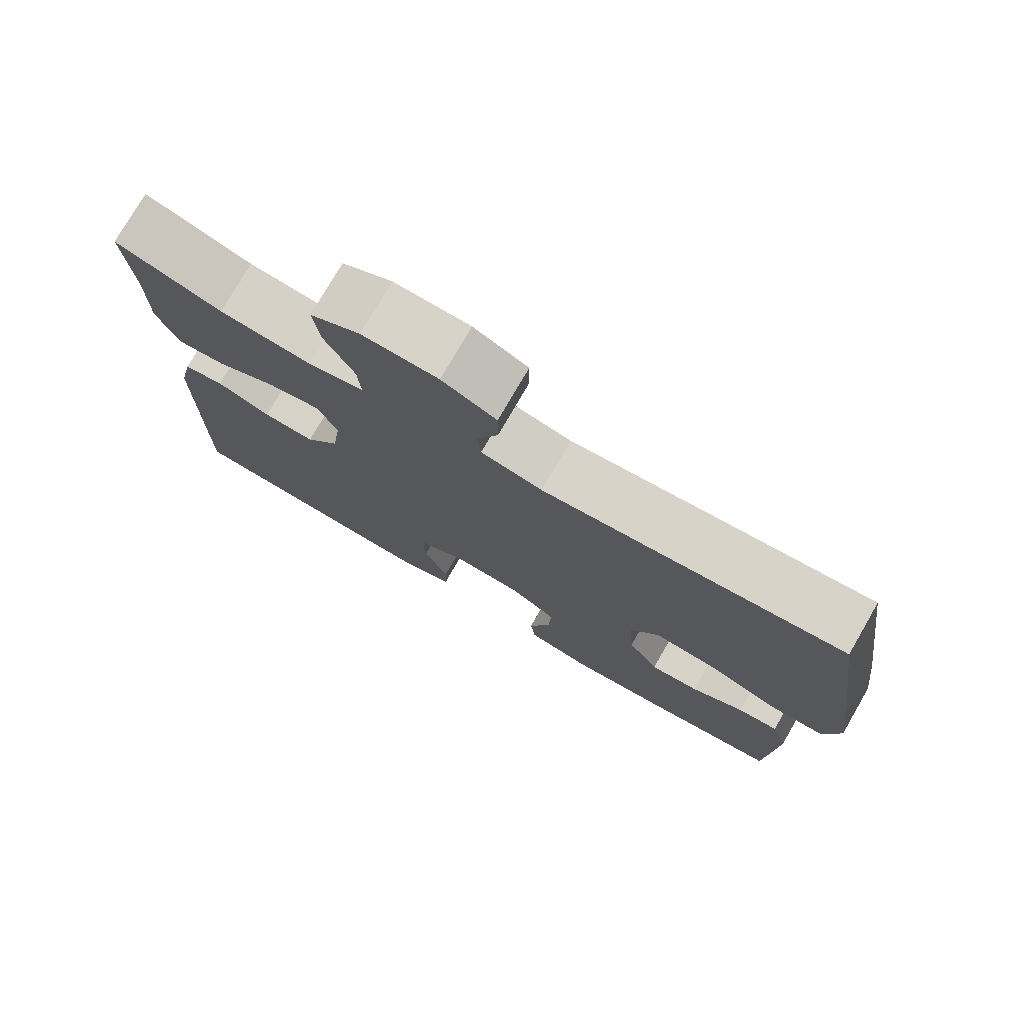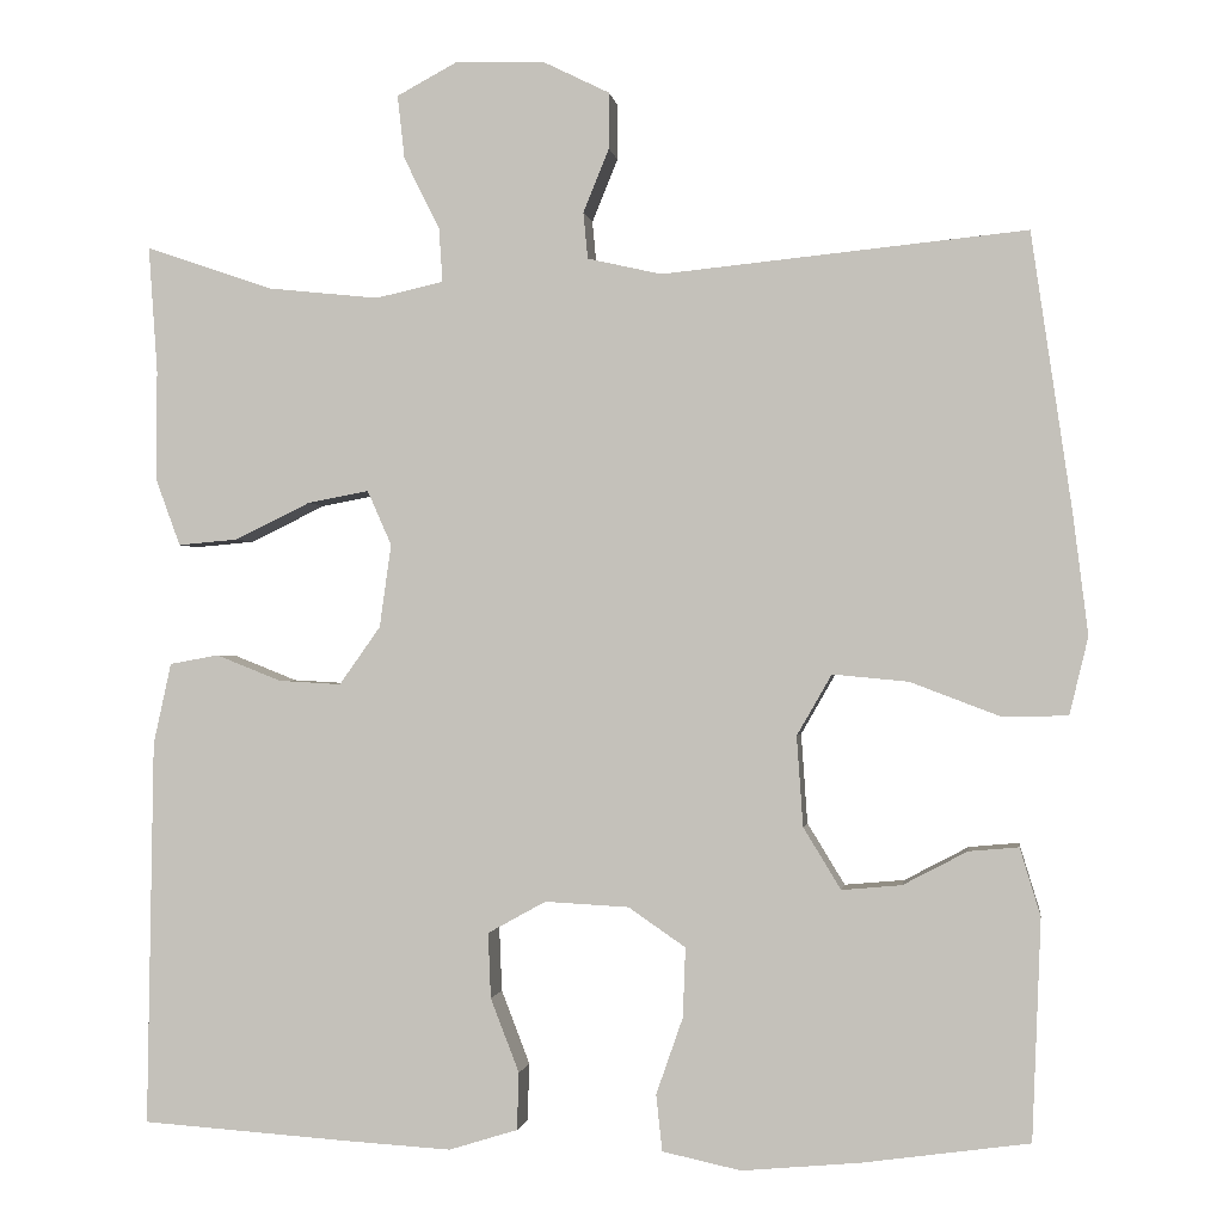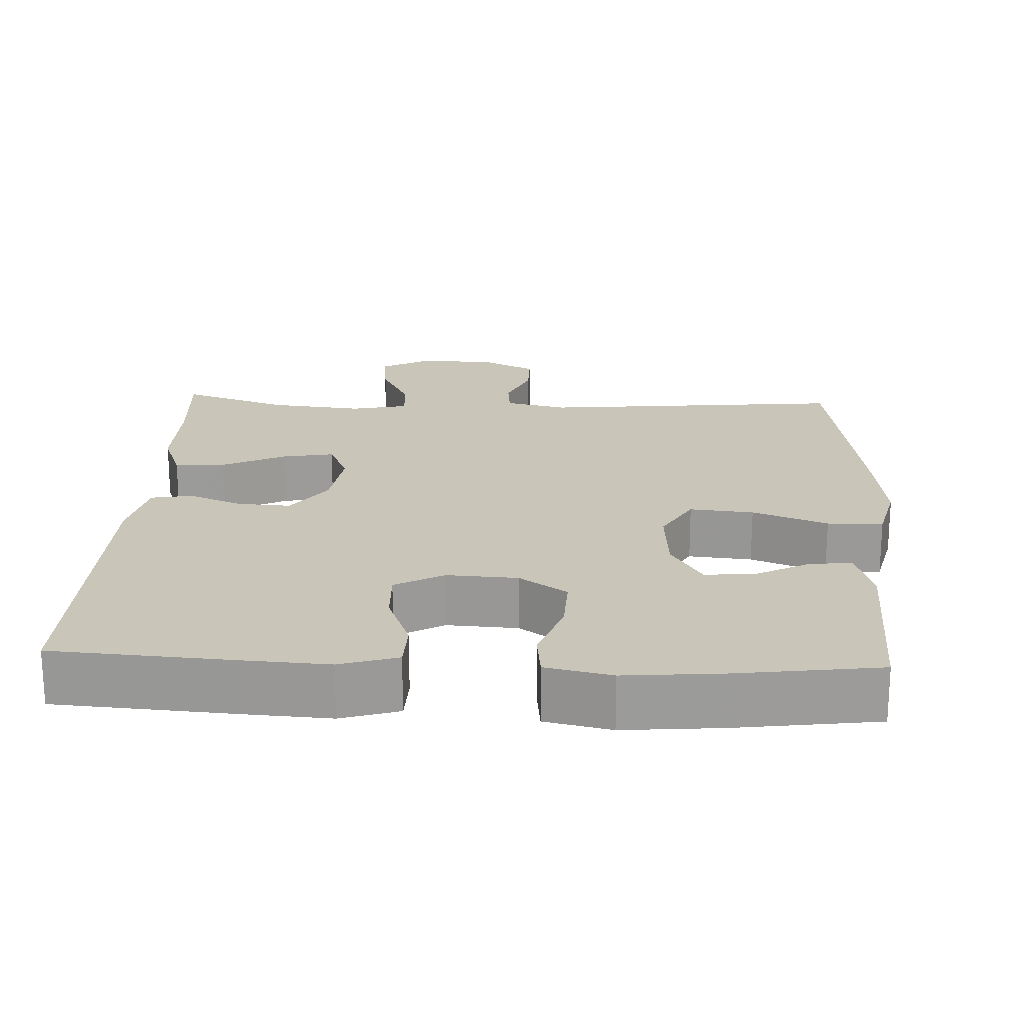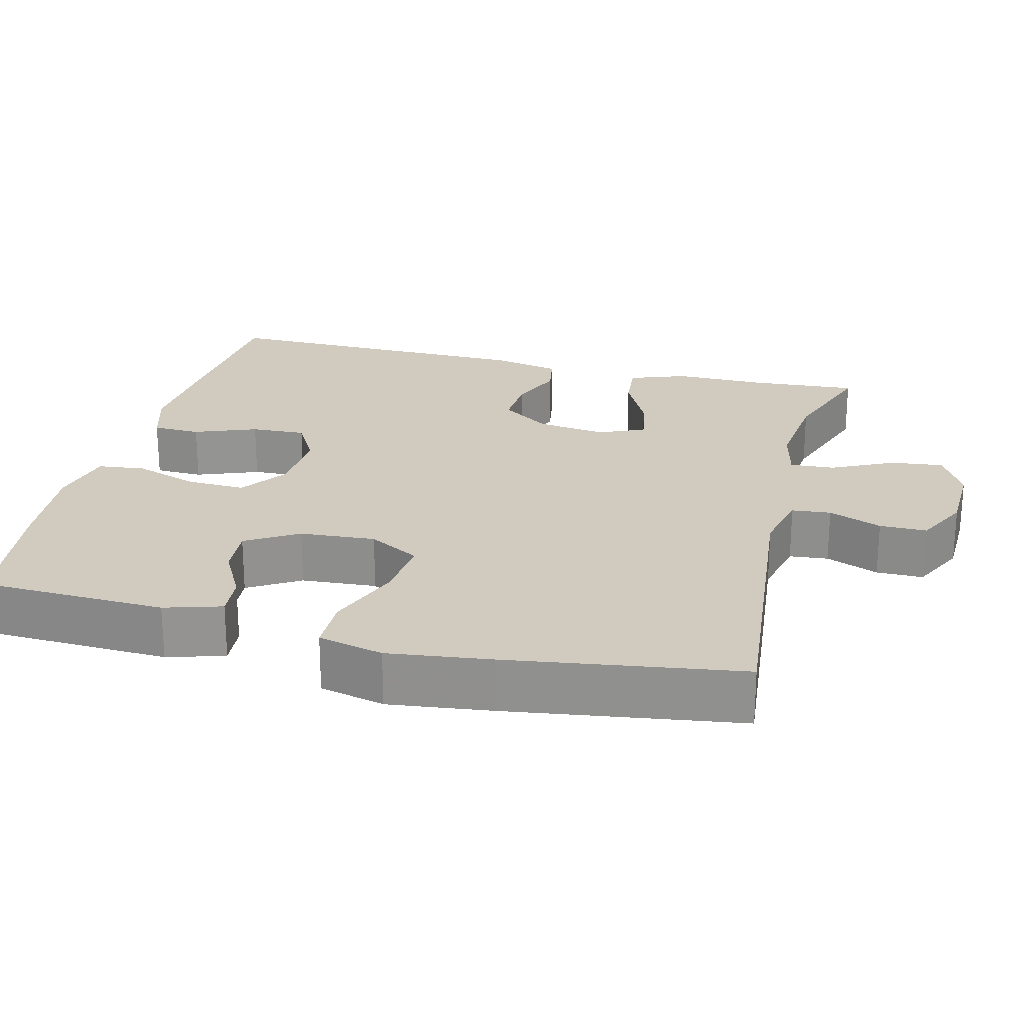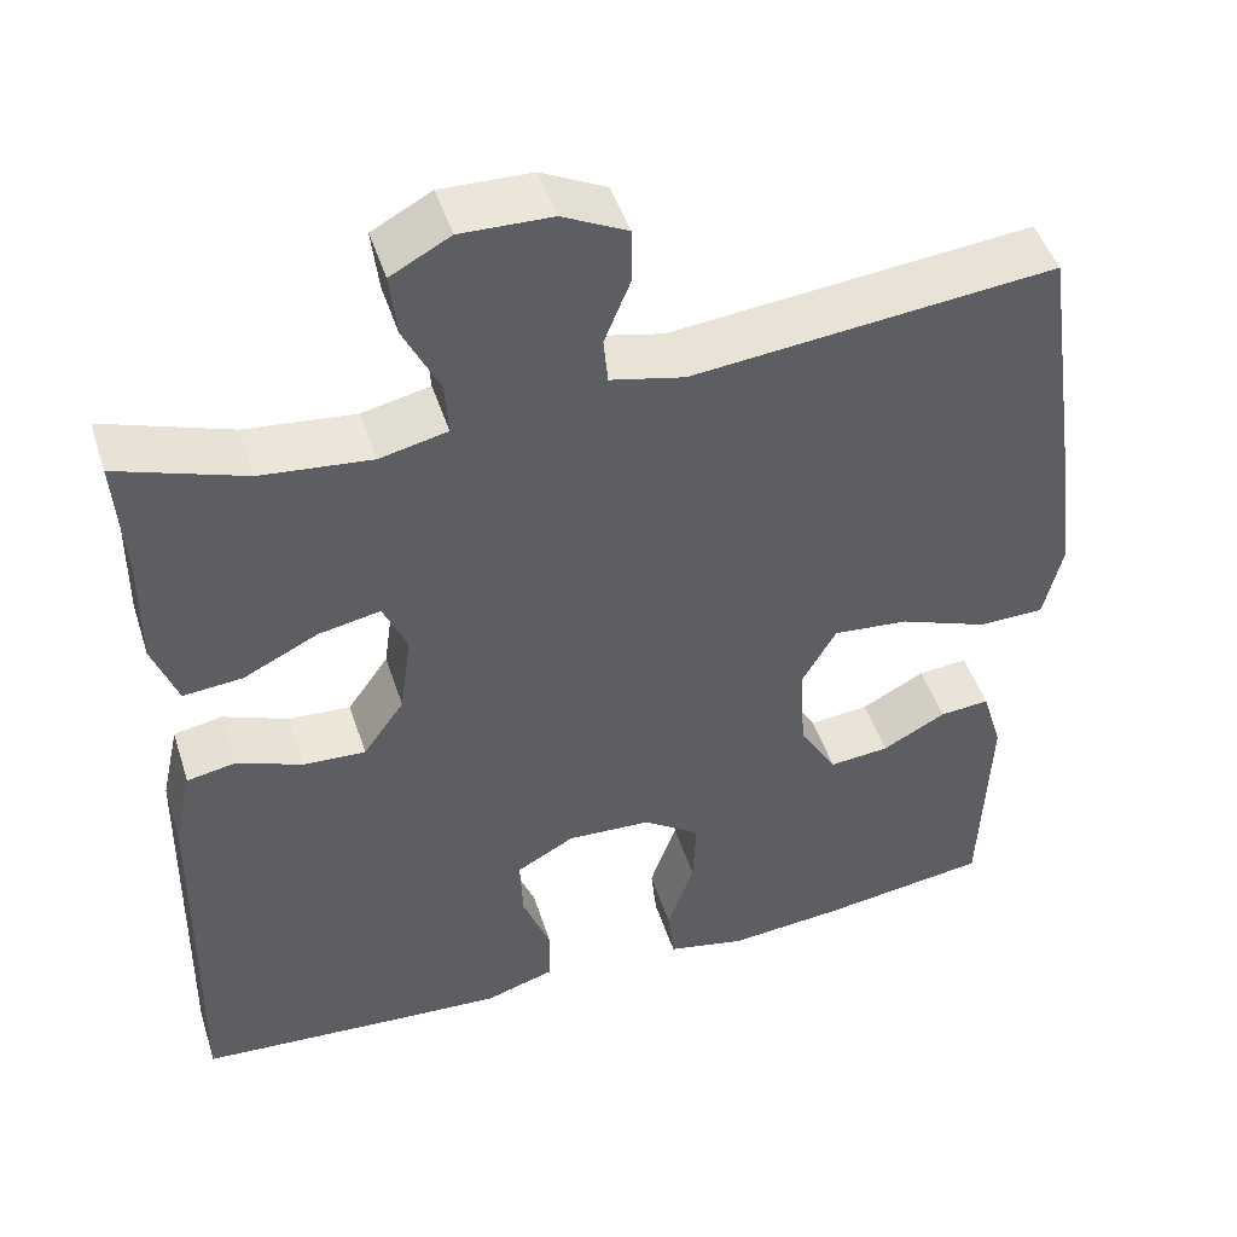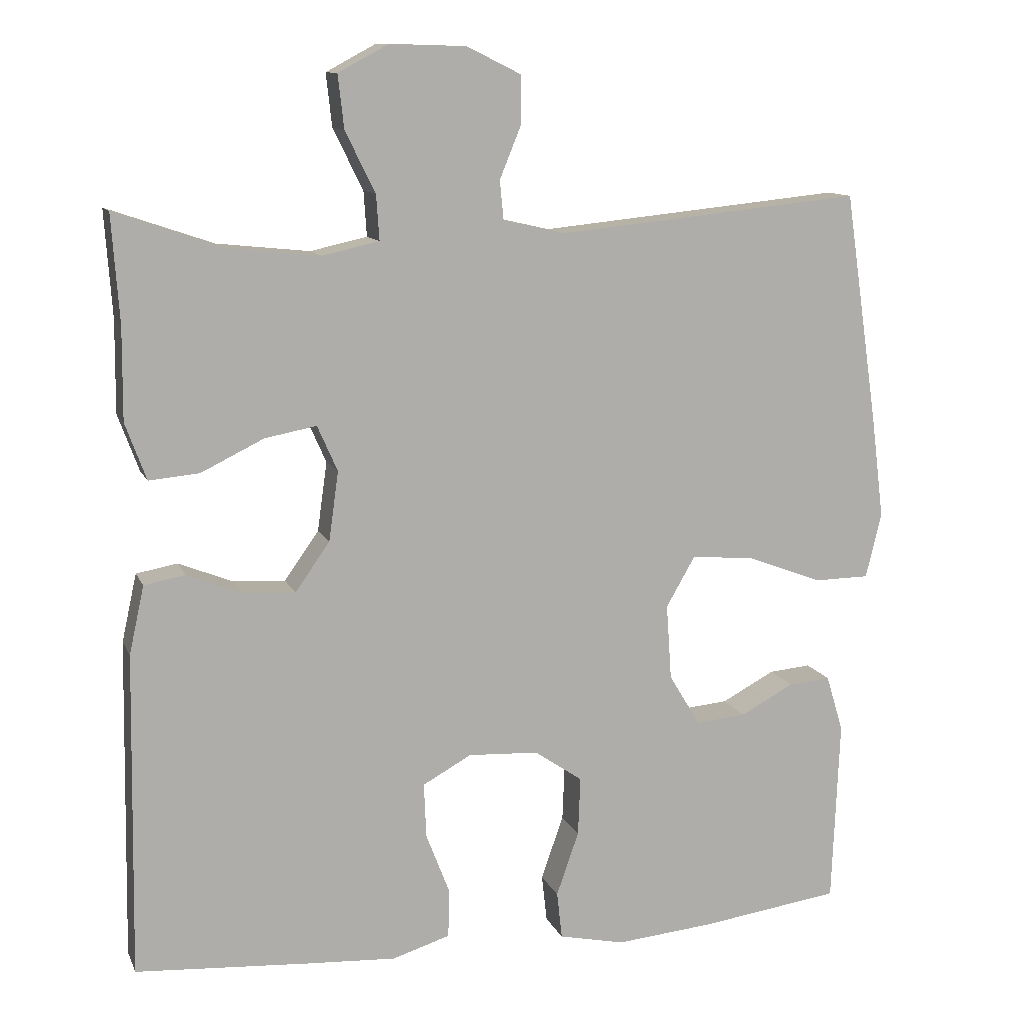
<metadata>
{"format":"obj","ext":"obj","renderer":"f3d","projection":"perspective","resolution":1024,"background":"white","views":[{"elev":76.9,"azim":-149.9,"up":"+Z"},{"elev":-0.8,"azim":-172.0,"up":"+Z"},{"elev":20.7,"azim":-177.3,"up":"+Y"},{"elev":23.5,"azim":-75.9,"up":"+Y"},{"elev":47.1,"azim":162.4,"up":"+Z"},{"elev":11.5,"azim":163.2,"up":"+Z"}]}
</metadata>
<code>
v -0.5 0.07 0.5
v -0.092 0.07 0.459
v -0.009 0.07 0.478
v -0.004 0.07 0.53
v -0.033 0.07 0.601
v -0.033 0.07 0.664
v 0.04 0.07 0.7
v 0.142 0.07 0.703
v 0.209 0.07 0.667
v 0.201 0.07 0.596
v 0.161 0.07 0.515
v 0.157 0.07 0.455
v 0.233 0.07 0.438
v 0.357 0.07 0.451
v 0.5 0.07 0.5
v 0.49 0.07 0.358
v 0.491 0.07 0.235
v 0.463 0.07 0.159
v 0.396 0.07 0.165
v 0.312 0.07 0.206
v 0.243 0.07 0.219
v 0.216 0.07 0.158
v 0.229 0.07 0.065
v 0.275 0.07 0
v 0.345 0.07 0.004
v 0.418 0.07 0.033
v 0.473 0.07 0.023
v 0.493 0.07 -0.068
v 0.5 0.07 -0.5
v 0.267 0.07 -0.516
v 0.148 0.07 -0.523
v 0.071 0.07 -0.499
v 0.069 0.07 -0.435
v 0.101 0.07 -0.352
v 0.104 0.07 -0.279
v 0.039 0.07 -0.243
v -0.055 0.07 -0.248
v -0.119 0.07 -0.292
v -0.116 0.07 -0.37
v -0.086 0.07 -0.456
v -0.093 0.07 -0.519
v -0.181 0.07 -0.538
v -0.313 0.07 -0.526
v -0.5 0.07 -0.5
v -0.51 0.07 -0.253
v -0.487 0.07 -0.177
v -0.431 0.07 -0.182
v -0.359 0.07 -0.22
v -0.292 0.07 -0.226
v -0.25 0.07 -0.157
v -0.243 0.07 -0.056
v -0.282 0.07 0.012
v -0.367 0.07 0.004
v -0.467 0.07 -0.034
v -0.541 0.07 -0.033
v -0.562 0.07 0.054
v -0.545 0.07 0.191
v -0.5 0 0.5
v -0.092 0 0.459
v -0.009 0 0.478
v -0.004 0 0.53
v -0.033 0 0.601
v -0.033 0 0.664
v 0.04 0 0.7
v 0.142 0 0.703
v 0.209 0 0.667
v 0.201 0 0.596
v 0.161 0 0.515
v 0.157 0 0.455
v 0.233 0 0.438
v 0.357 0 0.451
v 0.5 0 0.5
v 0.49 0 0.358
v 0.491 0 0.235
v 0.463 0 0.159
v 0.396 0 0.165
v 0.312 0 0.206
v 0.243 0 0.219
v 0.216 0 0.158
v 0.229 0 0.065
v 0.275 0 0
v 0.345 0 0.004
v 0.418 0 0.033
v 0.473 0 0.023
v 0.493 0 -0.068
v 0.5 0 -0.5
v 0.267 0 -0.516
v 0.148 0 -0.523
v 0.071 0 -0.499
v 0.069 0 -0.435
v 0.101 0 -0.352
v 0.104 0 -0.279
v 0.039 0 -0.243
v -0.055 0 -0.248
v -0.119 0 -0.292
v -0.116 0 -0.37
v -0.086 0 -0.456
v -0.093 0 -0.519
v -0.181 0 -0.538
v -0.313 0 -0.526
v -0.5 0 -0.5
v -0.51 0 -0.253
v -0.487 0 -0.177
v -0.431 0 -0.182
v -0.359 0 -0.22
v -0.292 0 -0.226
v -0.25 0 -0.157
v -0.243 0 -0.056
v -0.282 0 0.012
v -0.367 0 0.004
v -0.467 0 -0.034
v -0.541 0 -0.033
v -0.562 0 0.054
v -0.545 0 0.191
f 56 57 1 2
f 53 54 55 56
f 52 53 56 2
f 51 52 2 3
f 50 51 3
f 45 46 47 48
f 45 48 49
f 44 45 49
f 43 44 49
f 42 43 49 50
f 39 40 41 42
f 38 39 42 50
f 31 32 33 34
f 31 34 35
f 30 31 35
f 29 30 35
f 28 29 35
f 25 26 27 28
f 24 25 28 35
f 23 24 35 36
f 17 18 19 20
f 16 17 20 21
f 14 15 16 21
f 13 14 21
f 12 13 21 22
f 8 9 10 11
f 8 11 12
f 7 8 12
f 4 5 6 7
f 3 4 7 12
f 37 38 50 3
f 22 23 36 37
f 3 12 22 37
f 59 58 114 113
f 113 112 111 110
f 59 113 110 109
f 60 59 109 108
f 60 108 107
f 105 104 103 102
f 106 105 102
f 106 102 101
f 106 101 100
f 107 106 100 99
f 99 98 97 96
f 107 99 96 95
f 91 90 89 88
f 92 91 88
f 92 88 87
f 92 87 86
f 92 86 85
f 85 84 83 82
f 92 85 82 81
f 93 92 81 80
f 77 76 75 74
f 78 77 74 73
f 78 73 72 71
f 78 71 70
f 79 78 70 69
f 68 67 66 65
f 69 68 65
f 69 65 64
f 64 63 62 61
f 69 64 61 60
f 60 107 95 94
f 94 93 80 79
f 94 79 69 60
f 1 58 59 2
f 2 59 60 3
f 3 60 61 4
f 4 61 62 5
f 5 62 63 6
f 6 63 64 7
f 7 64 65 8
f 8 65 66 9
f 9 66 67 10
f 10 67 68 11
f 11 68 69 12
f 12 69 70 13
f 13 70 71 14
f 14 71 72 15
f 15 72 73 16
f 16 73 74 17
f 17 74 75 18
f 18 75 76 19
f 19 76 77 20
f 20 77 78 21
f 21 78 79 22
f 22 79 80 23
f 23 80 81 24
f 24 81 82 25
f 25 82 83 26
f 26 83 84 27
f 27 84 85 28
f 28 85 86 29
f 29 86 87 30
f 30 87 88 31
f 31 88 89 32
f 32 89 90 33
f 33 90 91 34
f 34 91 92 35
f 35 92 93 36
f 36 93 94 37
f 37 94 95 38
f 38 95 96 39
f 39 96 97 40
f 40 97 98 41
f 41 98 99 42
f 42 99 100 43
f 43 100 101 44
f 44 101 102 45
f 45 102 103 46
f 46 103 104 47
f 47 104 105 48
f 48 105 106 49
f 49 106 107 50
f 50 107 108 51
f 51 108 109 52
f 52 109 110 53
f 53 110 111 54
f 54 111 112 55
f 55 112 113 56
f 56 113 114 57
f 57 114 58 1

</code>
